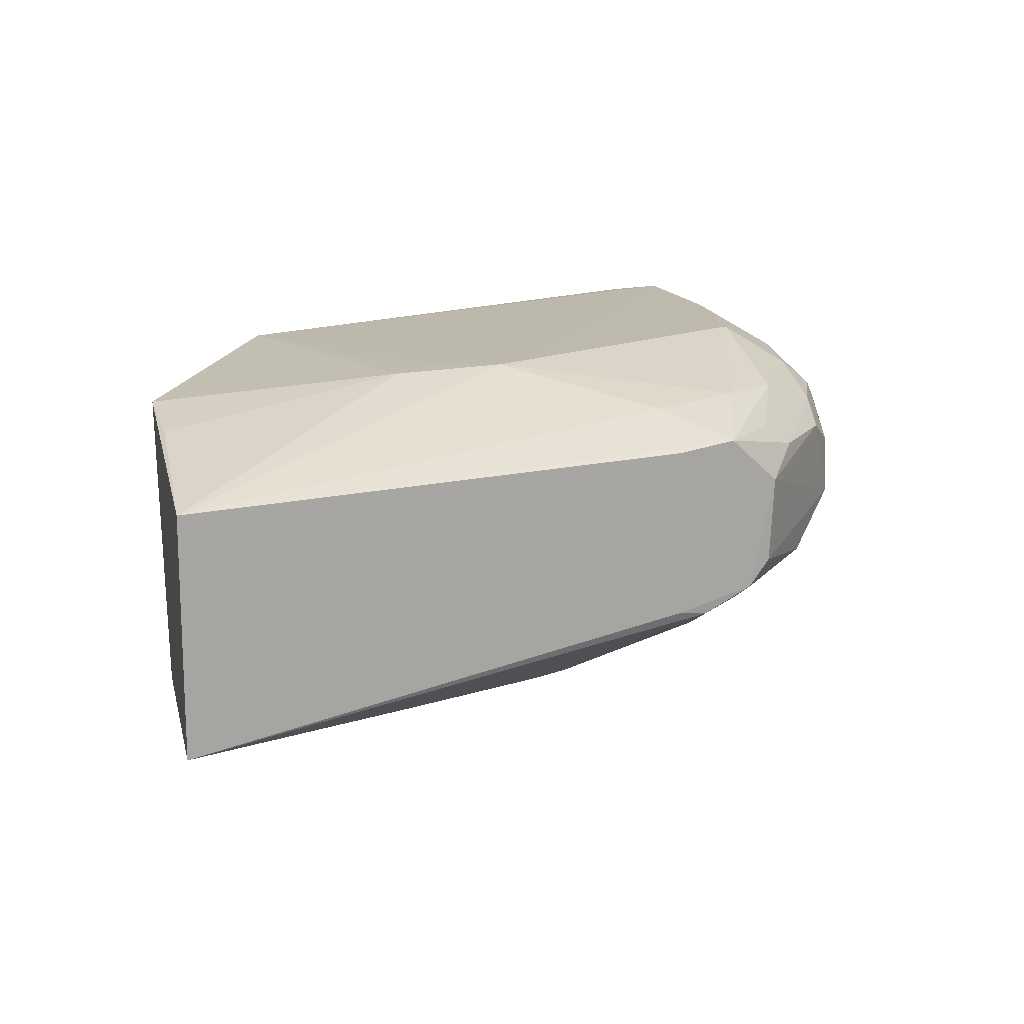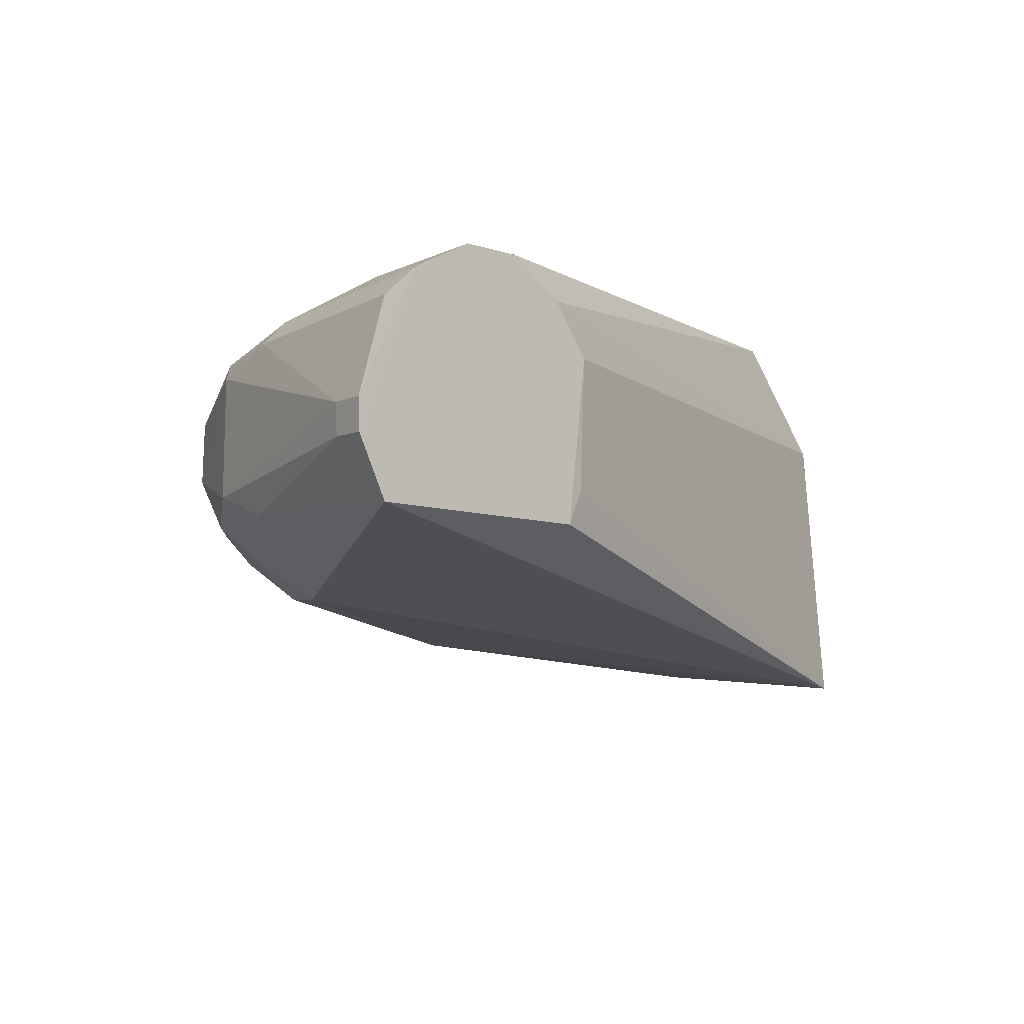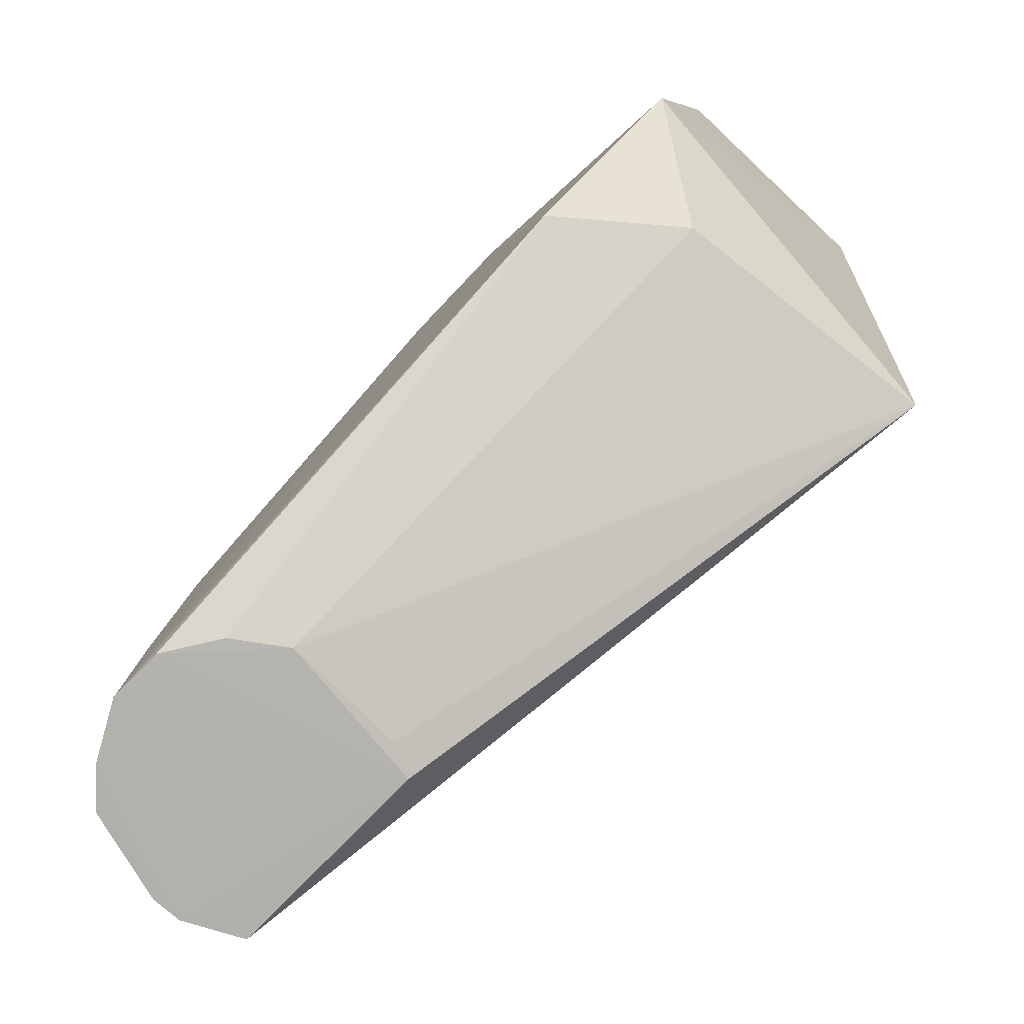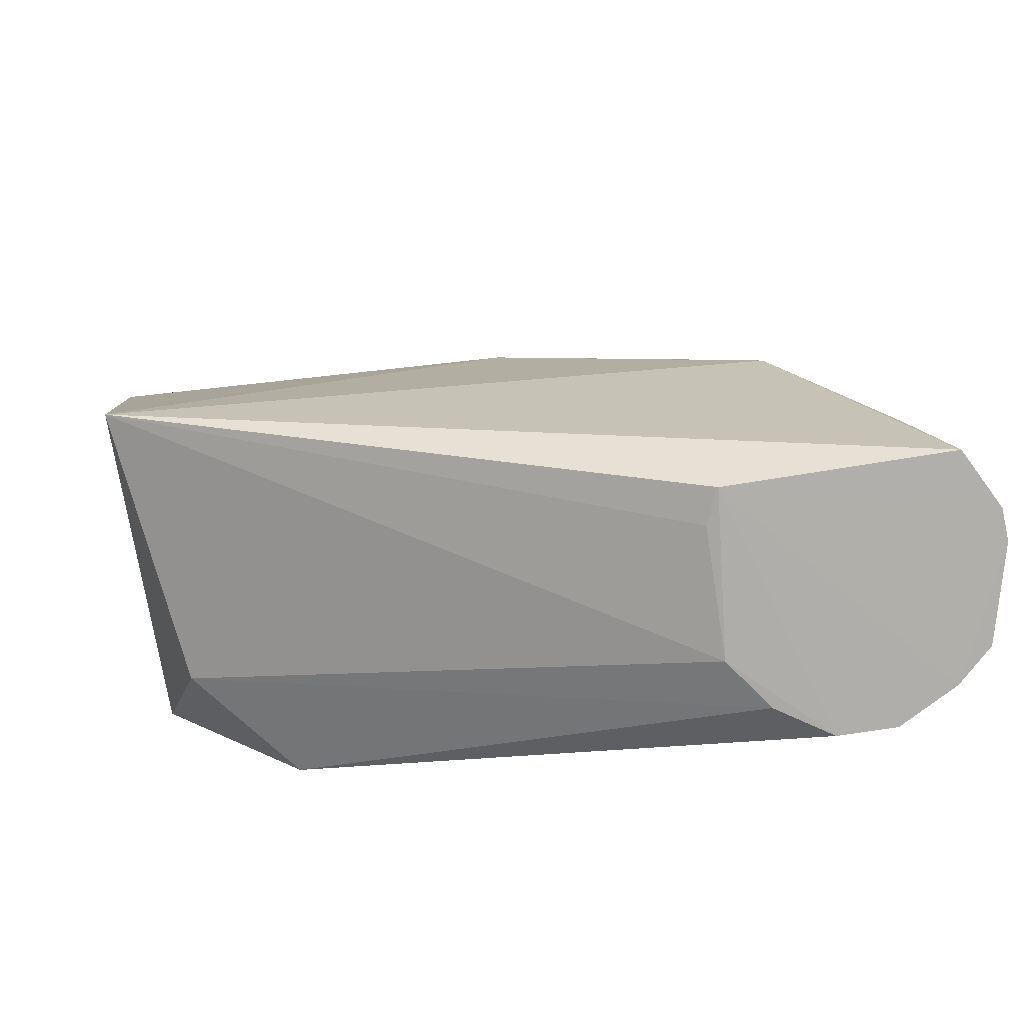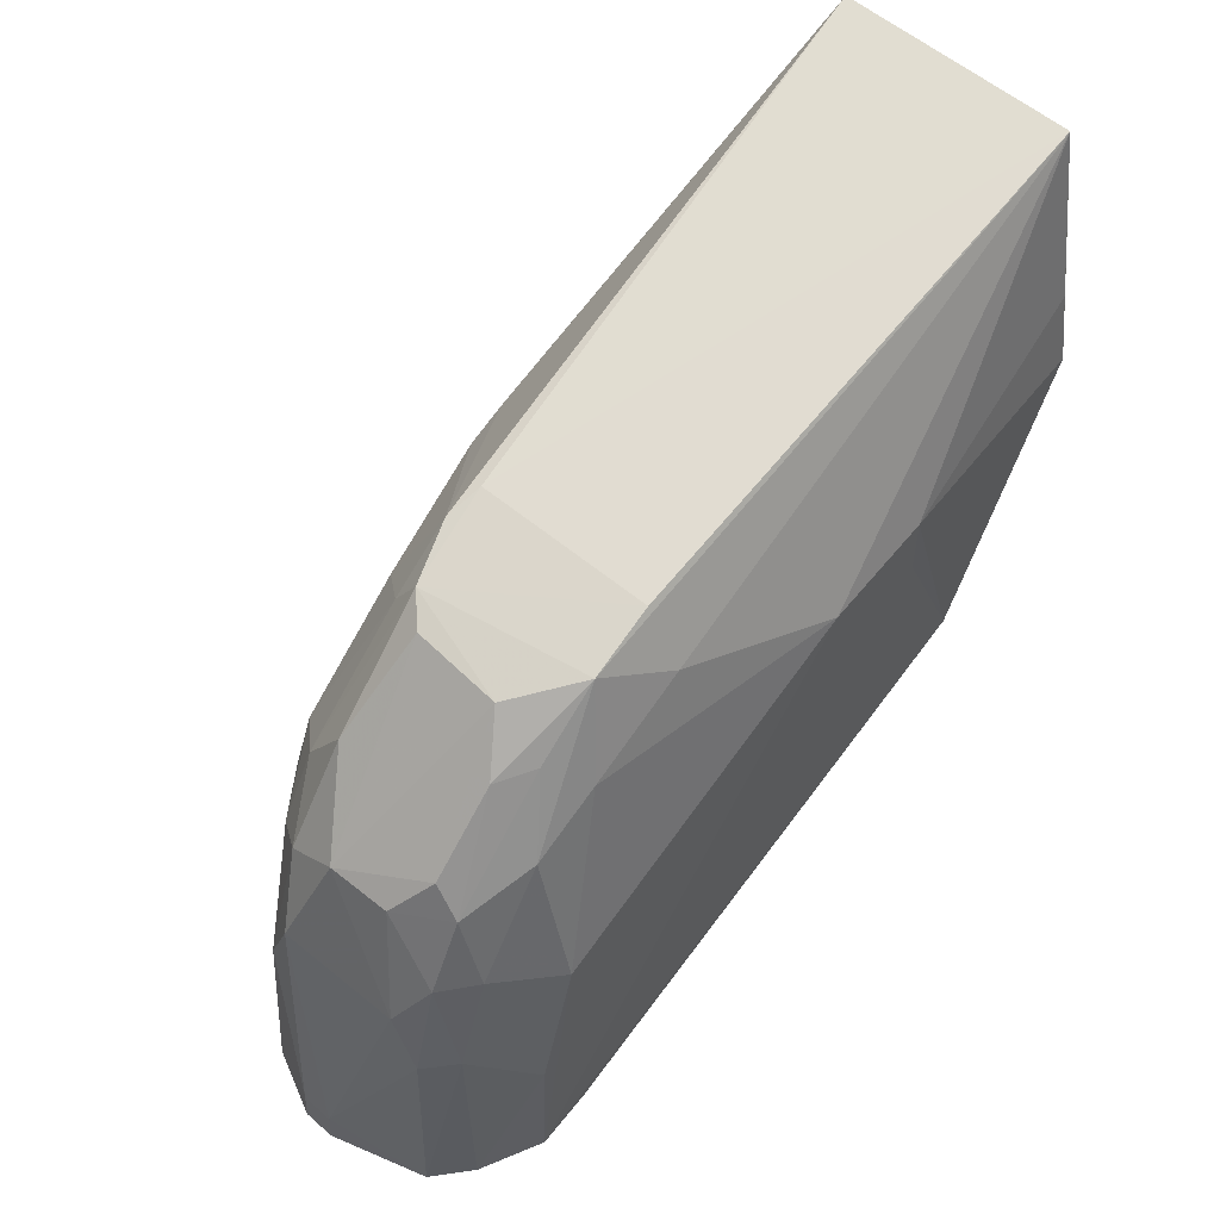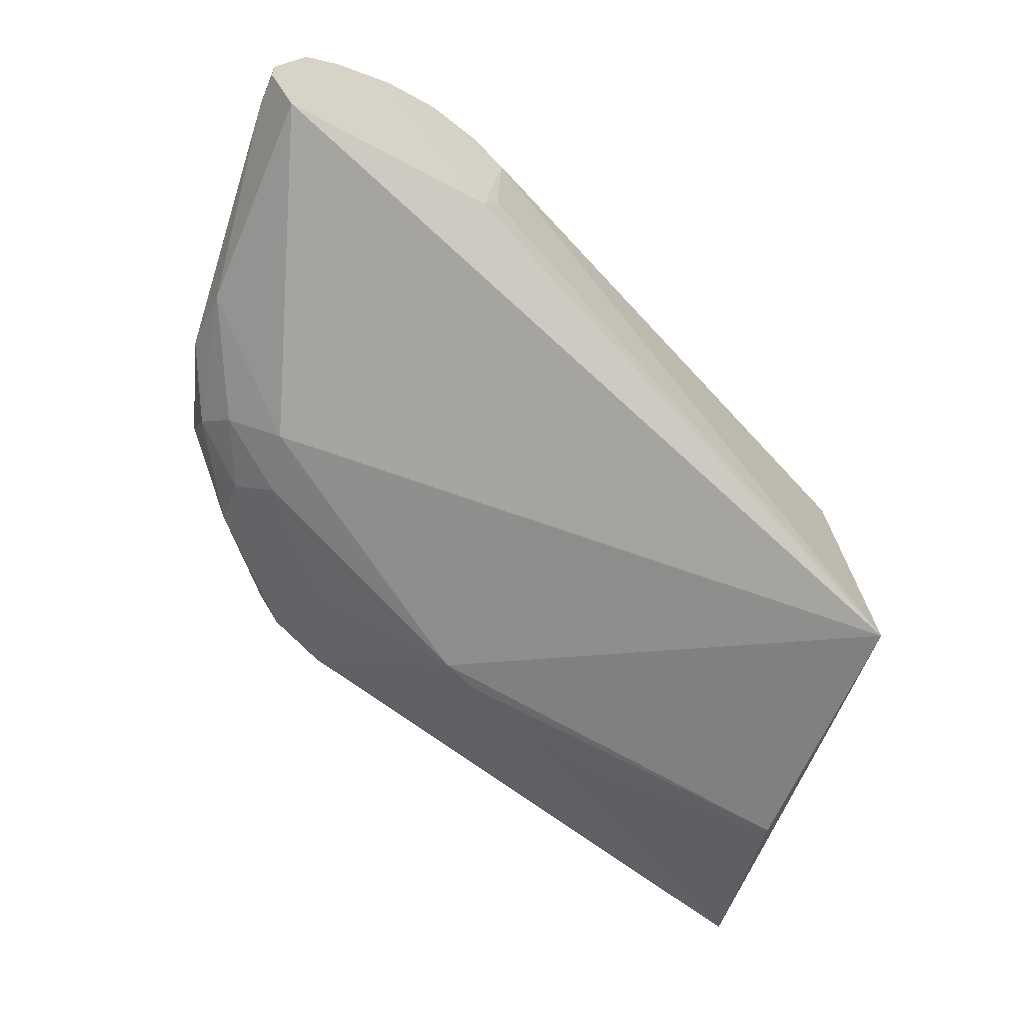
<metadata>
{"format":"obj","ext":"obj","renderer":"f3d","projection":"perspective","resolution":1024,"background":"white","views":[{"elev":14.8,"azim":-20.8,"up":"+Y"},{"elev":-6.5,"azim":140.5,"up":"+Y"},{"elev":-78.0,"azim":-133.1,"up":"+Z"},{"elev":-78.3,"azim":10.5,"up":"+Z"},{"elev":59.4,"azim":130.2,"up":"+Z"},{"elev":-63.2,"azim":153.0,"up":"+Y"}]}
</metadata>
<code>
v 0.2852 -0.04054 0.3244
v 0.4545 0.01998 0.1428
v 0.3427 0.06302 0.3626
v 0.1159 0.07958 0.3375
v 0.1367 -0.05994 0.2197
v 0.4073 0.09275 0.1437
v 0.1067 -0.02759 0.4017
v 0.4209 0.001631 0.287
v 0.4433 -0.003038 0.1432
v 0.2571 0.09275 0.3203
v 0.1813 0.09302 0.2196
v 0.3304 -0.008096 0.3661
v 0.1067 0.06347 0.4015
v 0.1253 -0.05182 0.3302
v 0.1173 0.0852 0.3083
v 0.4253 0.06503 0.274
v 0.3913 -0.02771 0.2646
v 0.4374 0.0004263 0.2319
v 0.3582 -0.004952 0.1449
v 0.2696 -0.04058 0.3298
v 0.3633 0.009393 0.3576
v 0.2127 0.09227 0.3222
v 0.3169 0.07504 0.3466
v 0.316 0.06142 0.3691
v 0.1466 0.04892 0.2214
v 0.1114 0.06426 0.3592
v 0.3884 0.09136 0.2622
v 0.4441 0.06888 0.1431
v 0.3837 -0.02595 0.2893
v 0.4534 0.02015 0.1579
v 0.4118 -0.01186 0.2748
v 0.437 0.009606 0.259
v 0.2098 -0.04183 0.3425
v 0.3529 -0.000373 0.3611
v 0.4084 0.05435 0.3136
v 0.2129 0.0927 0.2963
v 0.3164 -0.00548 0.3697
v 0.3503 0.05798 0.1455
v 0.3576 0.07556 0.33
v 0.4304 0.08099 0.1432
v 0.3417 -0.02435 0.329
v 0.4365 0.05602 0.2585
v 0.4548 0.03224 0.1428
v 0.397 -0.01145 0.3021
v 0.3658 0.04318 0.3564
v 0.3947 0.002145 0.3248
v 0.4217 0.02079 0.3003
v 0.3518 0.008143 0.146
v 0.3849 0.09219 0.1443
v 0.364 0.07803 0.1452
v 0.3838 0.07429 0.3144
v 0.4043 0.09183 0.2038
v 0.4264 0.07597 0.2322
v 0.3542 -0.009156 0.346
v 0.4537 0.03219 0.1579
v 0.4212 0.04425 0.2998
v 0.3813 0.05404 0.3393
v 0.4103 0.0643 0.3015
v 0.4372 0.06578 0.2316
v 0.4124 0.07559 0.2739
v 0.3681 0.06278 0.3417
f 11 10 6
f 14 7 5
f 14 5 1
f 15 5 7
f 15 13 4
f 17 1 5
f 17 5 9
f 18 17 9
f 19 2 9
f 19 9 5
f 20 12 7
f 20 1 12
f 20 14 1
f 22 13 10
f 22 4 13
f 22 15 4
f 22 11 15
f 23 13 3
f 23 10 13
f 24 3 13
f 25 15 11
f 25 5 15
f 26 15 7
f 26 7 13
f 26 13 15
f 27 6 10
f 29 1 17
f 30 18 9
f 30 9 2
f 31 18 8
f 31 17 18
f 31 29 17
f 32 8 18
f 32 18 30
f 33 20 7
f 33 7 14
f 33 14 20
f 34 3 24
f 36 22 10
f 36 10 11
f 36 11 22
f 37 24 13
f 37 13 7
f 37 7 12
f 37 34 24
f 37 12 34
f 38 5 25
f 39 27 10
f 39 10 23
f 39 23 3
f 40 19 6
f 40 2 19
f 41 12 1
f 41 1 29
f 43 30 2
f 43 40 28
f 43 2 40
f 44 31 8
f 44 29 31
f 45 34 21
f 45 3 34
f 46 21 34
f 46 44 8
f 46 34 44
f 47 8 32
f 47 32 42
f 47 46 8
f 47 21 46
f 47 45 21
f 47 35 45
f 48 38 19
f 48 19 5
f 48 5 38
f 49 6 19
f 49 19 38
f 49 11 6
f 50 38 25
f 50 25 11
f 50 49 38
f 50 11 49
f 51 39 3
f 51 27 39
f 52 40 6
f 52 6 27
f 53 28 40
f 53 40 52
f 53 52 27
f 54 34 12
f 54 12 41
f 54 41 29
f 54 44 34
f 54 29 44
f 55 42 32
f 55 32 30
f 55 30 43
f 55 43 28
f 56 42 16
f 56 47 42
f 56 35 47
f 57 45 35
f 57 3 45
f 58 56 16
f 58 35 56
f 58 57 35
f 59 28 53
f 59 55 28
f 59 42 55
f 59 53 16
f 59 16 42
f 60 53 27
f 60 16 53
f 60 58 16
f 60 27 51
f 60 51 58
f 61 51 3
f 61 3 57
f 61 58 51
f 61 57 58

</code>
